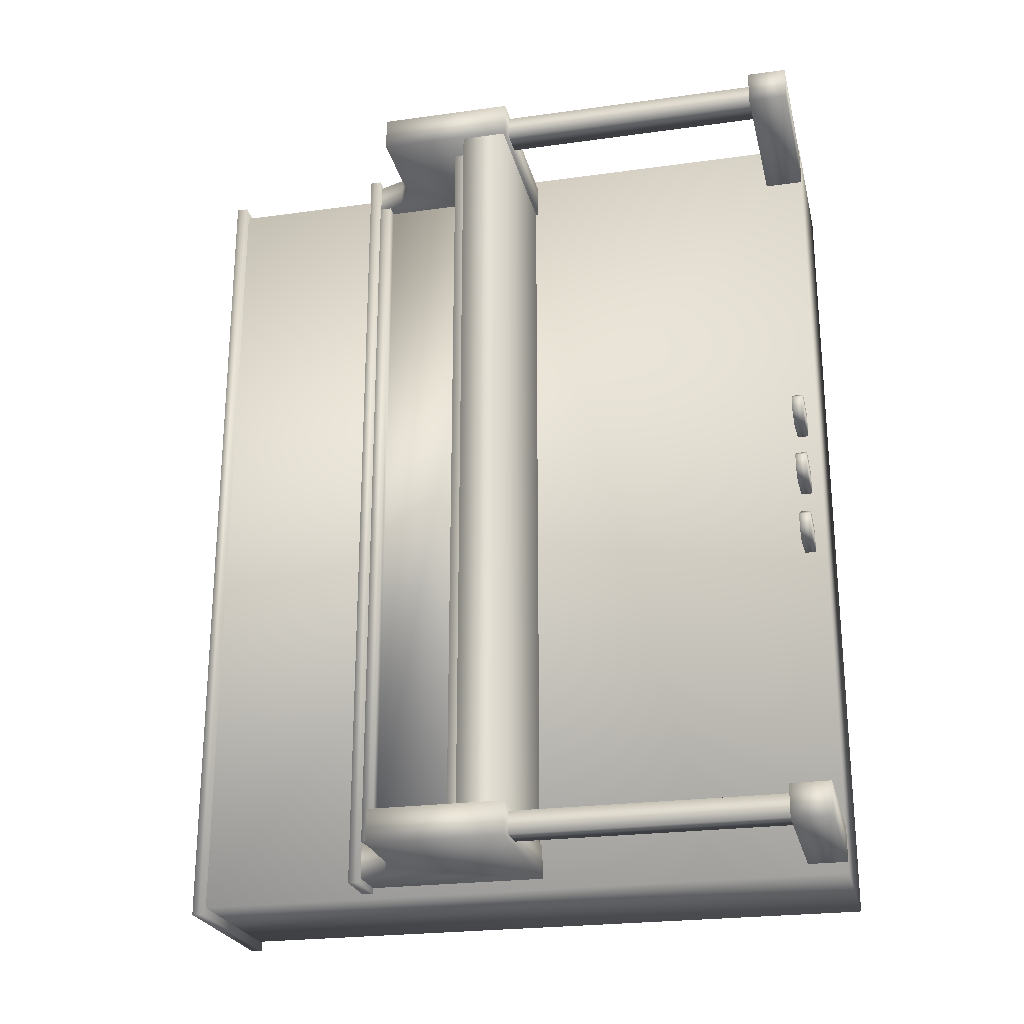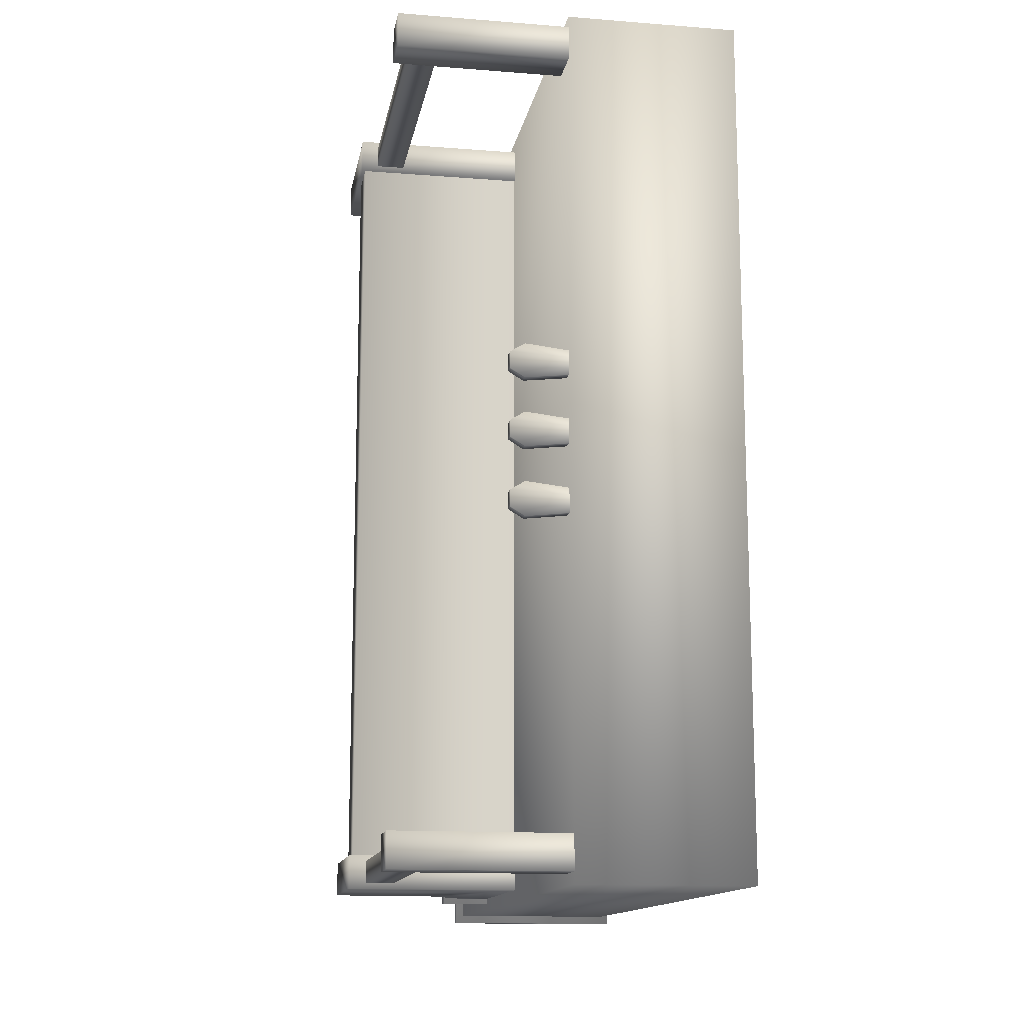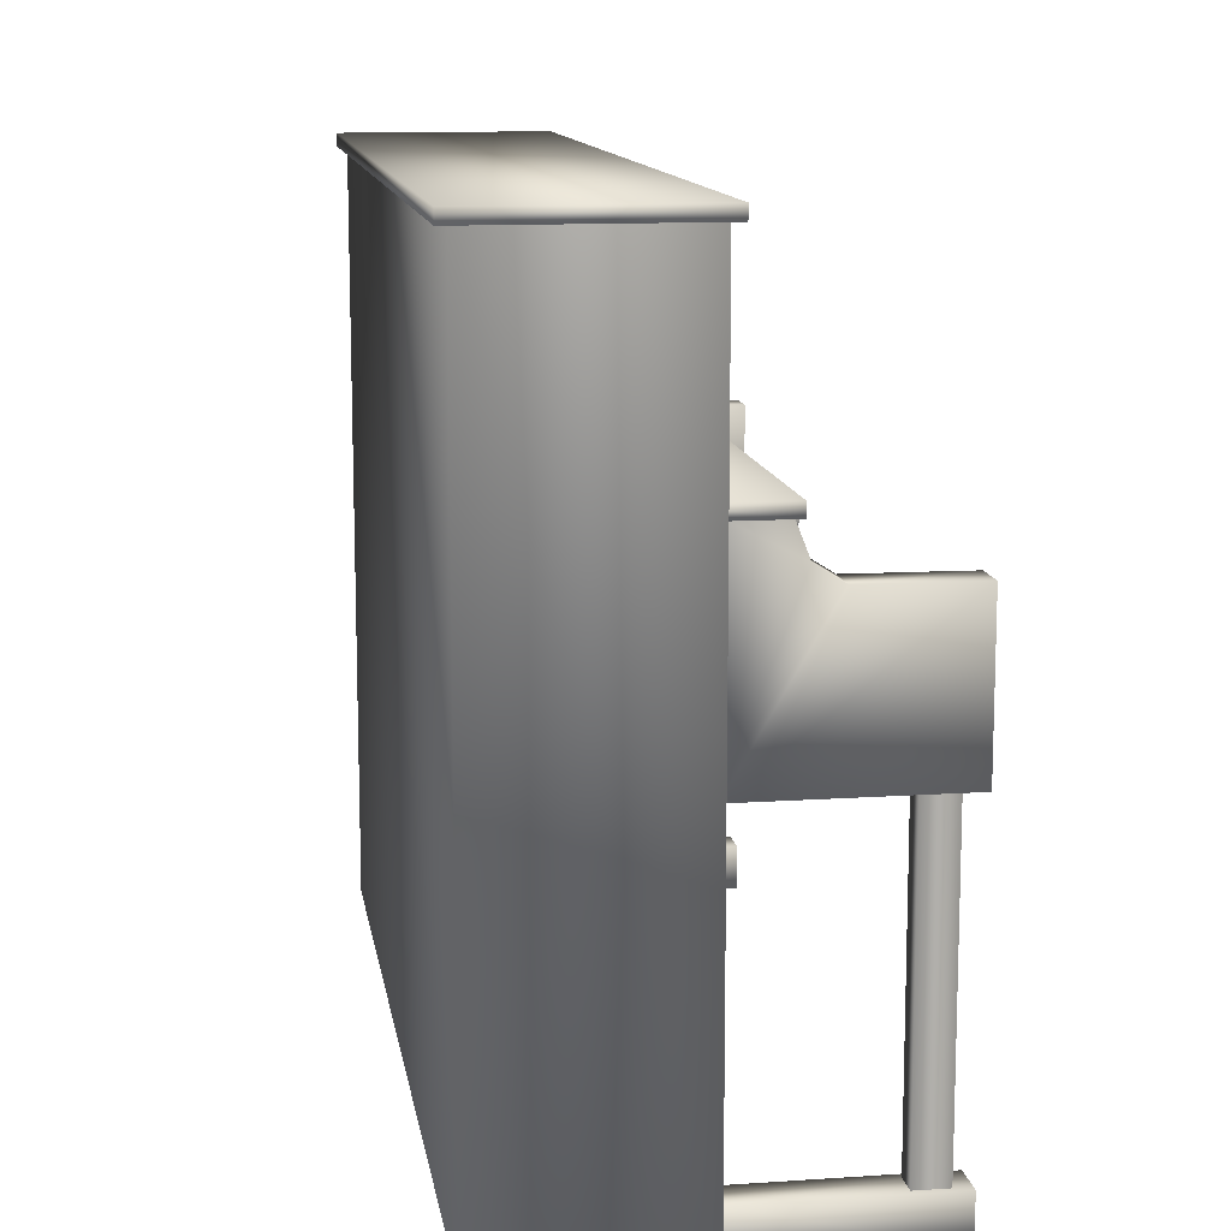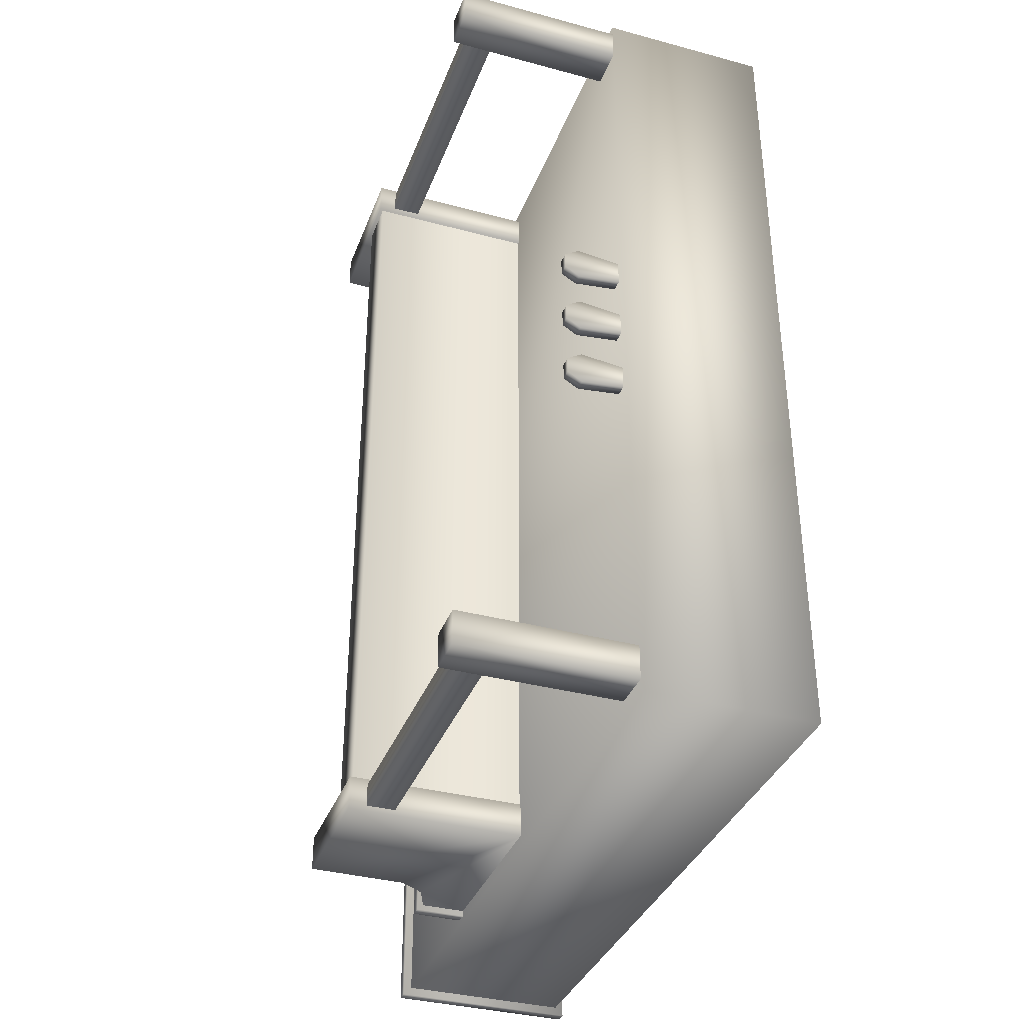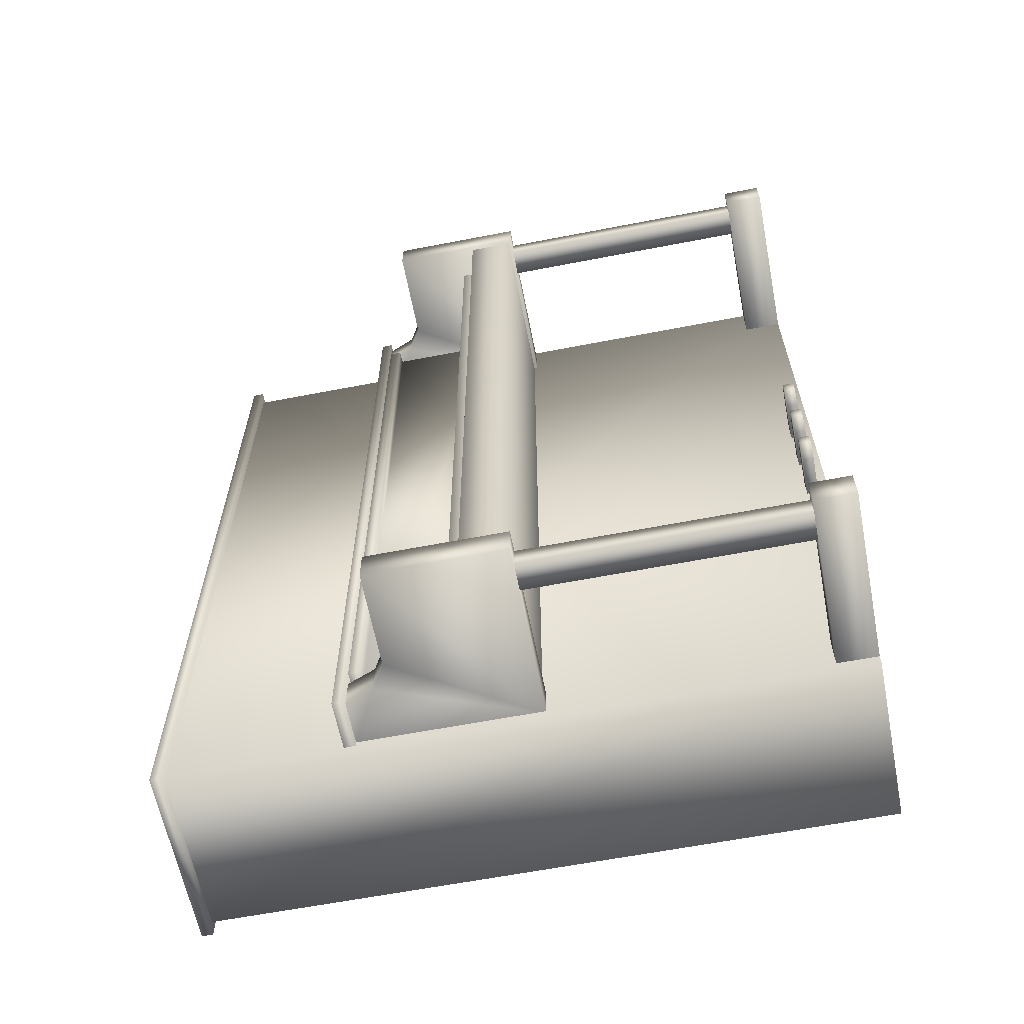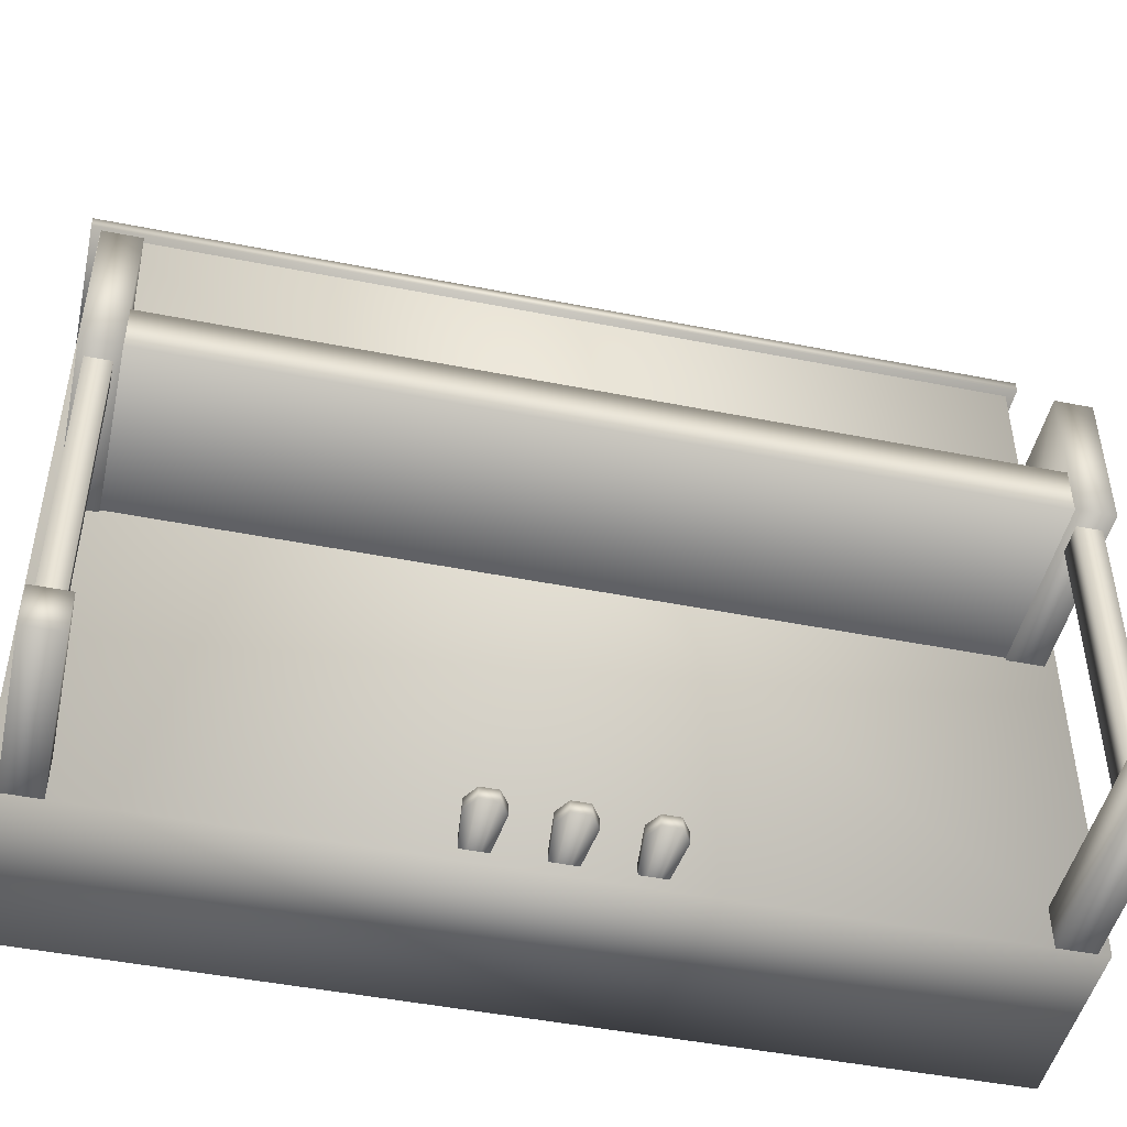
<metadata>
{"format":"obj","ext":"obj","renderer":"f3d","projection":"perspective","resolution":1024,"background":"white","views":[{"elev":-24.1,"azim":-77.1,"up":"+Z"},{"elev":-13.7,"azim":-9.9,"up":"+Z"},{"elev":12.1,"azim":171.0,"up":"+Y"},{"elev":-36.2,"azim":-19.3,"up":"+Z"},{"elev":-62.4,"azim":-78.9,"up":"+Z"},{"elev":-47.4,"azim":-102.6,"up":"+Y"}]}
</metadata>
<code>
v  3.089 0 -85.6
v  33.09 0 -85.6
v  33.09 0 64.4
v  3.089 0 64.4
v  33.09 120 64.4
v  3.089 120 64.4
v  33.09 120 -85.6
v  3.089 120 -85.6
v  -26.91 0 56.4
v  3.089 0 56.4
v  3.089 0 62.4
v  -26.91 0 62.4
v  3.089 7 56.4
v  -26.91 7 56.4
v  -26.91 7 62.4
v  3.089 7 62.4
v  -27.51 54.5 56.4
v  3.605 54.5 56.4
v  3.589 54.5 62.4
v  -27.51 54.5 62.4
v  -27.51 78.58 62.4
v  -10.68 78.67 62.4
v  -6.54 81.27 62.4
v  3.589 86.5 62.4
v  -4.487 86.5 62.4
v  -27.51 78.58 56.4
v  -10.68 78.67 56.4
v  -6.54 81.27 56.4
v  3.589 86.5 56.4
v  -4.487 86.5 56.4
v  -24.41 6 61.4
v  -19.41 6 61.4
v  -19.41 56 61.4
v  -24.41 56 61.4
v  -19.41 56 57.4
v  -19.41 6 57.4
v  -24.41 6 57.4
v  -24.41 56 57.4
v  -26.91 0 -83.6
v  3.089 0 -83.6
v  3.089 0 -77.6
v  -26.91 0 -77.6
v  3.089 7 -83.6
v  -26.91 7 -83.6
v  -26.91 7 -77.6
v  3.089 7 -77.6
v  -27.51 54.5 -83.6
v  3.611 54.5 -83.6
v  3.589 54.5 -77.6
v  -27.51 54.5 -77.6
v  -27.51 78.58 -77.6
v  -10.68 78.67 -77.6
v  -6.54 81.27 -77.6
v  3.589 86.5 -77.6
v  -4.487 86.5 -77.6
v  -27.51 78.58 -83.6
v  -10.68 78.67 -83.6
v  -6.54 81.27 -83.6
v  3.589 86.5 -83.6
v  -4.487 86.5 -83.6
v  -24.41 6 -78.6
v  -19.41 6 -78.6
v  -19.41 56 -78.6
v  -24.41 56 -78.6
v  -19.41 56 -82.6
v  -19.41 6 -82.6
v  -24.41 6 -82.6
v  -24.41 56 -82.6
v  -6.421 85.83 56.15
v  -6.421 85.83 -77.35
v  -6.421 83.74 -77.35
v  -6.421 83.74 56.15
v  -1.861 85.83 56.15
v  -4.157 83.7 56.15
v  -4.157 63.7 56.15
v  -1.861 63.7 56.15
v  -4.157 63.7 -77.35
v  -4.157 83.7 -77.35
v  -1.861 85.83 -77.35
v  -1.861 63.7 -77.35
v  -5.633 86.28 -84.6
v  9.367 86.28 -84.6
v  9.367 86.28 63.4
v  -5.633 86.28 63.4
v  9.367 88.28 -84.6
v  -5.633 88.28 -84.6
v  -5.633 88.28 63.4
v  9.367 88.28 63.4
v  1.589 118.5 -87.1
v  34.59 118.5 -87.1
v  34.59 118.5 65.9
v  1.589 118.5 65.9
v  34.59 120.5 -87.1
v  1.589 120.5 -87.1
v  1.589 120.5 65.9
v  34.59 120.5 65.9
v  -26.91 55 -78.6
v  3.089 55 -78.6
v  3.089 55 57.4
v  -26.91 55 57.4
v  -26.91 63 57.4
v  -26.91 63 -78.6
v  -21.44 63 57.83
v  -21.44 63 -79.04
o MainBody
g MainBody
f 1 2 3 4
f 3 5 6 4
f 2 7 5 3
f 1 8 7 2
f 4 6 8 1
f 9 10 11 12
f 13 14 15 16
f 16 15 12 11
f 9 14 13 10
f 12 15 14 9
f 17 18 19 20
f 20 19 21
f 21 19 22
f 22 19 23
f 23 19 24 25
f 18 17 26
f 18 26 27
f 18 27 28
f 29 18 28 30
f 17 20 21 26
f 21 22 27 26
f 23 28 27 22
f 28 23 25 30
f 31 32 33 34
f 35 33 32 36
f 35 36 37 38
f 37 31 34 38
f 39 40 41 42
f 43 44 45 46
f 46 45 42 41
f 39 44 43 40
f 42 45 44 39
f 47 48 49 50
f 50 49 51
f 51 49 52
f 52 49 53
f 53 49 54 55
f 48 47 56
f 48 56 57
f 48 57 58
f 59 48 58 60
f 47 50 51 56
f 51 52 57 56
f 53 58 57 52
f 58 53 55 60
f 61 62 63 64
f 65 63 62 66
f 65 66 67 68
f 67 61 64 68
f 69 70 71 72
f 73 74 75 76
f 77 78 79 80
f 78 77 75 74
f 74 73 69 72
f 70 69 73 79
f 71 70 79 78
f 72 71 78 74
f 81 82 83 84
f 85 86 87 88
f 88 87 84 83
f 81 86 85 82
f 84 87 86 81
f 89 90 91 92
f 93 94 95 96
f 96 95 92 91
f 91 90 93 96
f 89 94 93 90
f 92 95 94 89
f 97 98 99 100
f 100 101 102 97
f 103 104 102 101
v  -4.395 2 4.396
v  -6.911 2 2.847
v  22.19 2 1.396
v  -6.911 2 -0.0557
v  -4.395 2 -1.604
v  -4.395 4 4.396
v  22.19 4 1.396
v  -6.911 4 2.847
v  -6.911 4 -0.0557
v  -4.395 4 -1.604
o Pedal003
g Pedal003
f 105 106 107
f 106 108 107
f 108 109 107
f 110 111 112
f 112 111 113
f 113 111 114
f 107 111 110 105
f 114 111 107 109
f 108 113 114 109
f 106 112 113 108
f 105 110 112 106
v  -4.395 2 -19.6
v  -6.911 2 -21.15
v  22.19 2 -22.6
v  -6.911 2 -24.06
v  -4.395 2 -25.6
v  -4.395 4 -19.6
v  22.19 4 -22.6
v  -6.911 4 -21.15
v  -6.911 4 -24.06
v  -4.395 4 -25.6
o Pedal002
g Pedal002
f 115 116 117
f 116 118 117
f 118 119 117
f 120 121 122
f 122 121 123
f 123 121 124
f 117 121 120 115
f 124 121 117 119
f 118 123 124 119
f 116 122 123 118
f 115 120 122 116
v  -4.395 2 -7.604
v  -6.911 2 -9.153
v  22.19 2 -10.6
v  -6.911 2 -12.06
v  -4.395 2 -13.6
v  -4.395 4 -7.604
v  22.19 4 -10.6
v  -6.911 4 -9.153
v  -6.911 4 -12.06
v  -4.395 4 -13.6
o Pedal1
g Pedal1
f 125 126 127
f 126 128 127
f 128 129 127
f 130 131 132
f 132 131 133
f 133 131 134
f 127 131 130 125
f 134 131 127 129
f 128 133 134 129
f 126 132 133 128
f 125 130 132 126
v  3.223 66.03 -79.04
v  -21.44 66.03 -79.04
v  -21.44 66.03 57.83
v  3.223 66.03 57.83
v  -21.44 63 -79.04
v  -21.44 63 57.83
o Object001
g Object001
f 135 136 137 138
f 137 136 139 140

</code>
